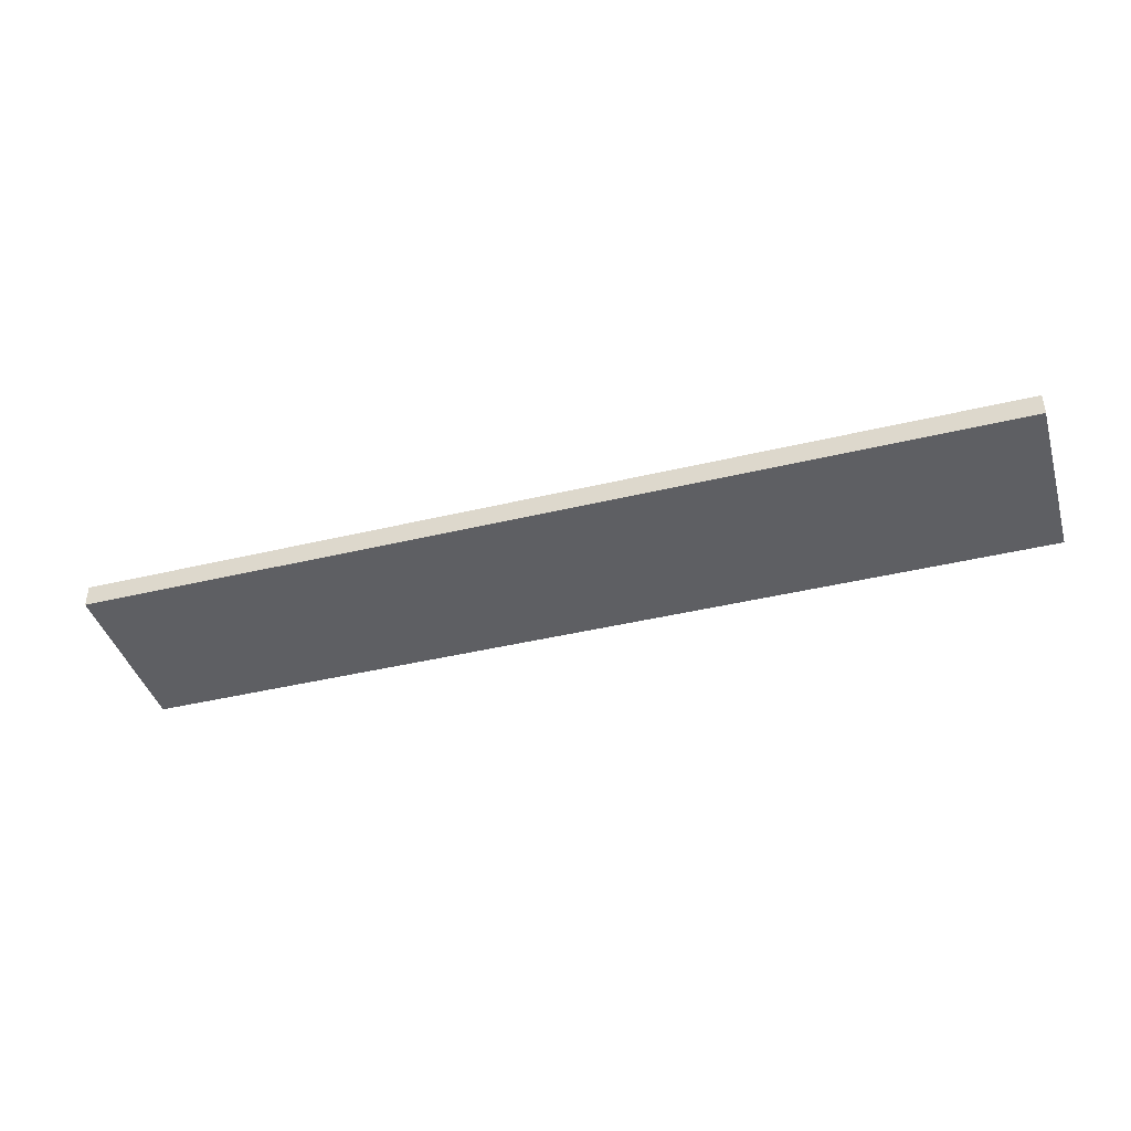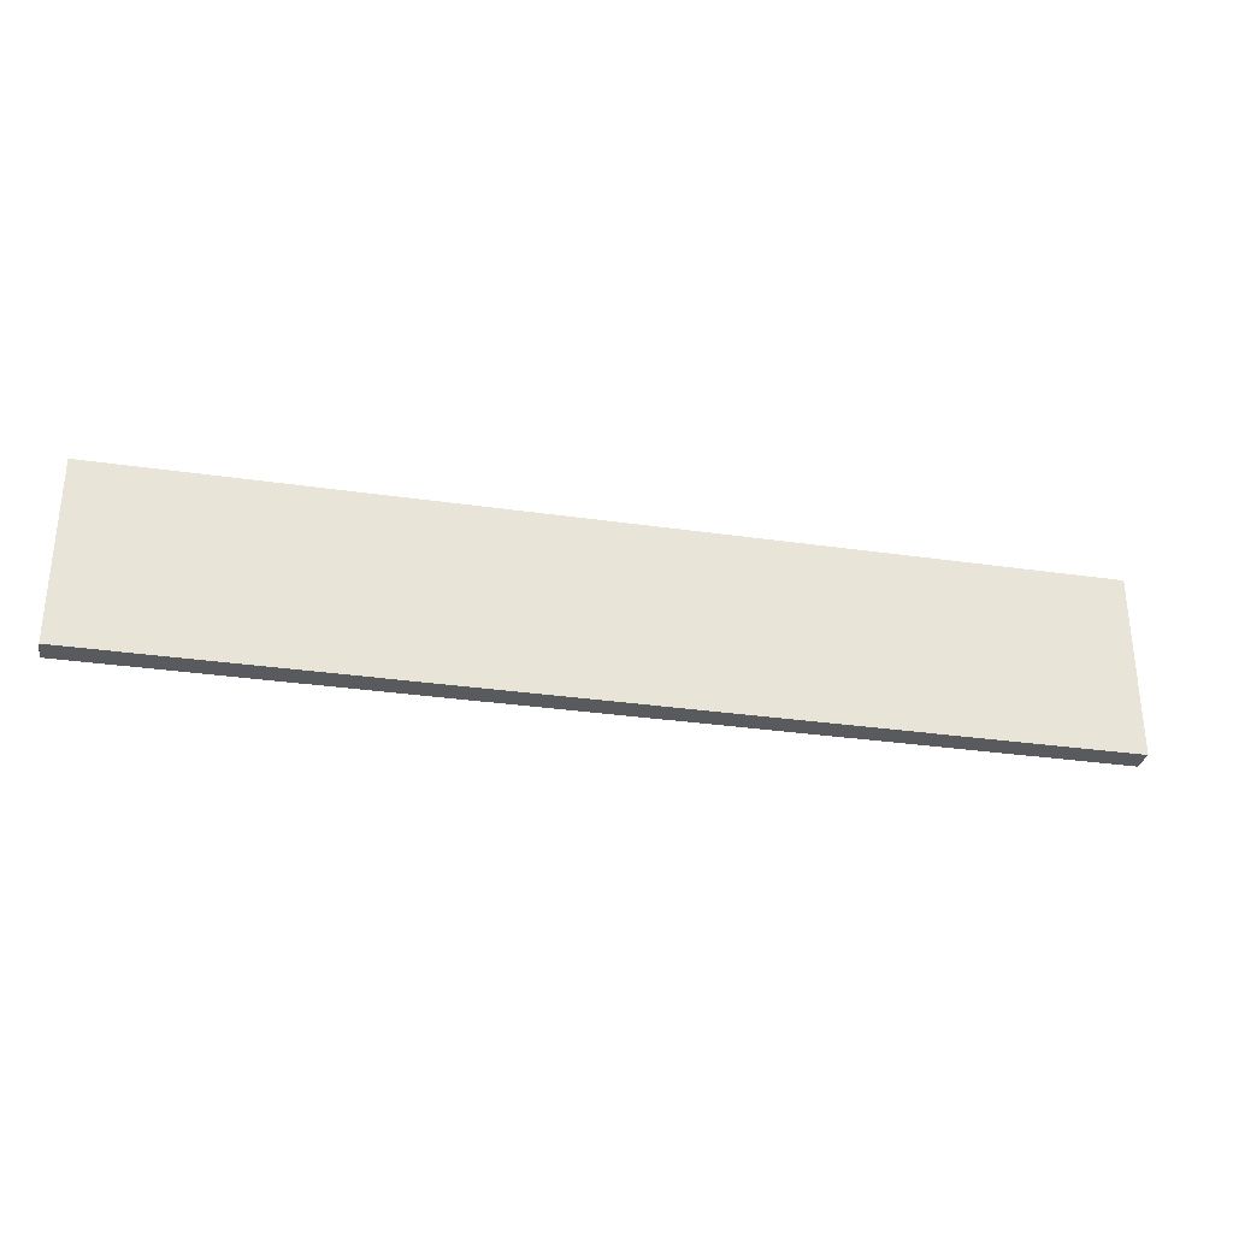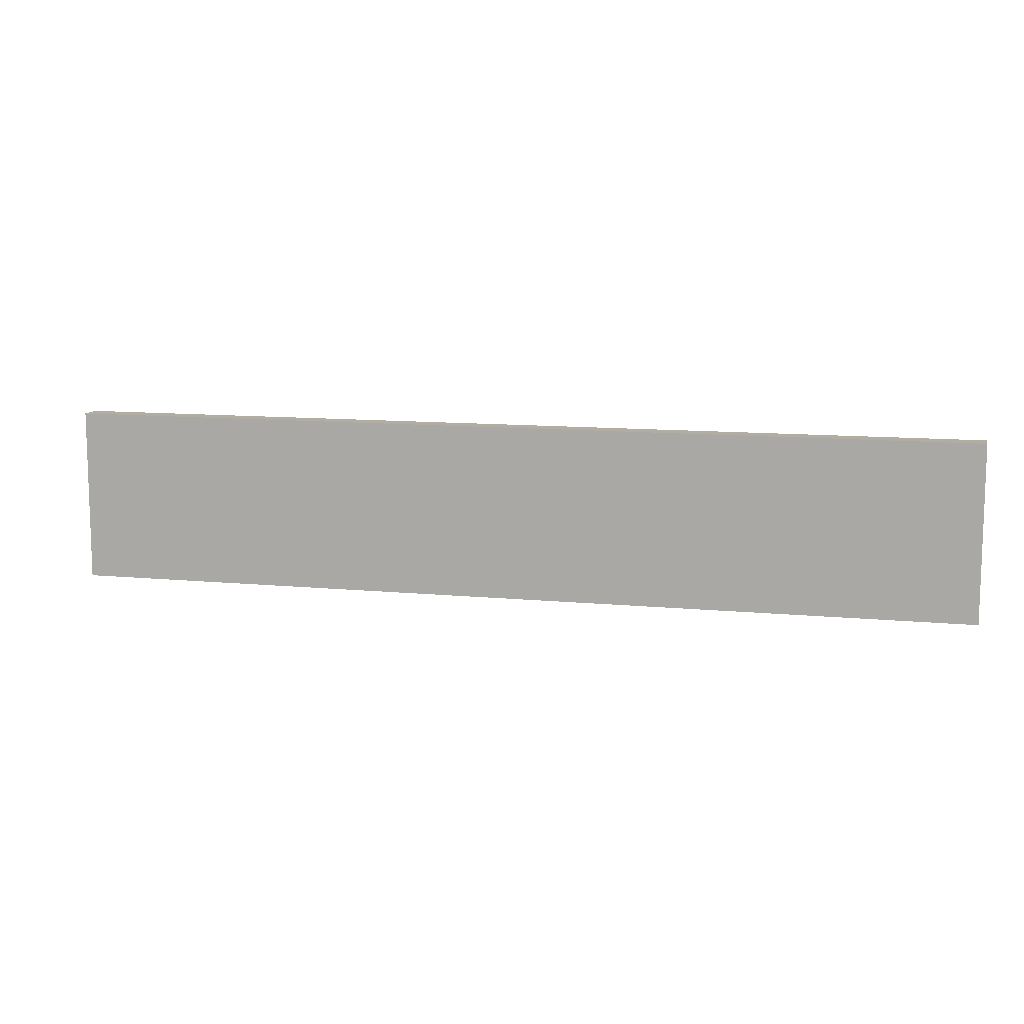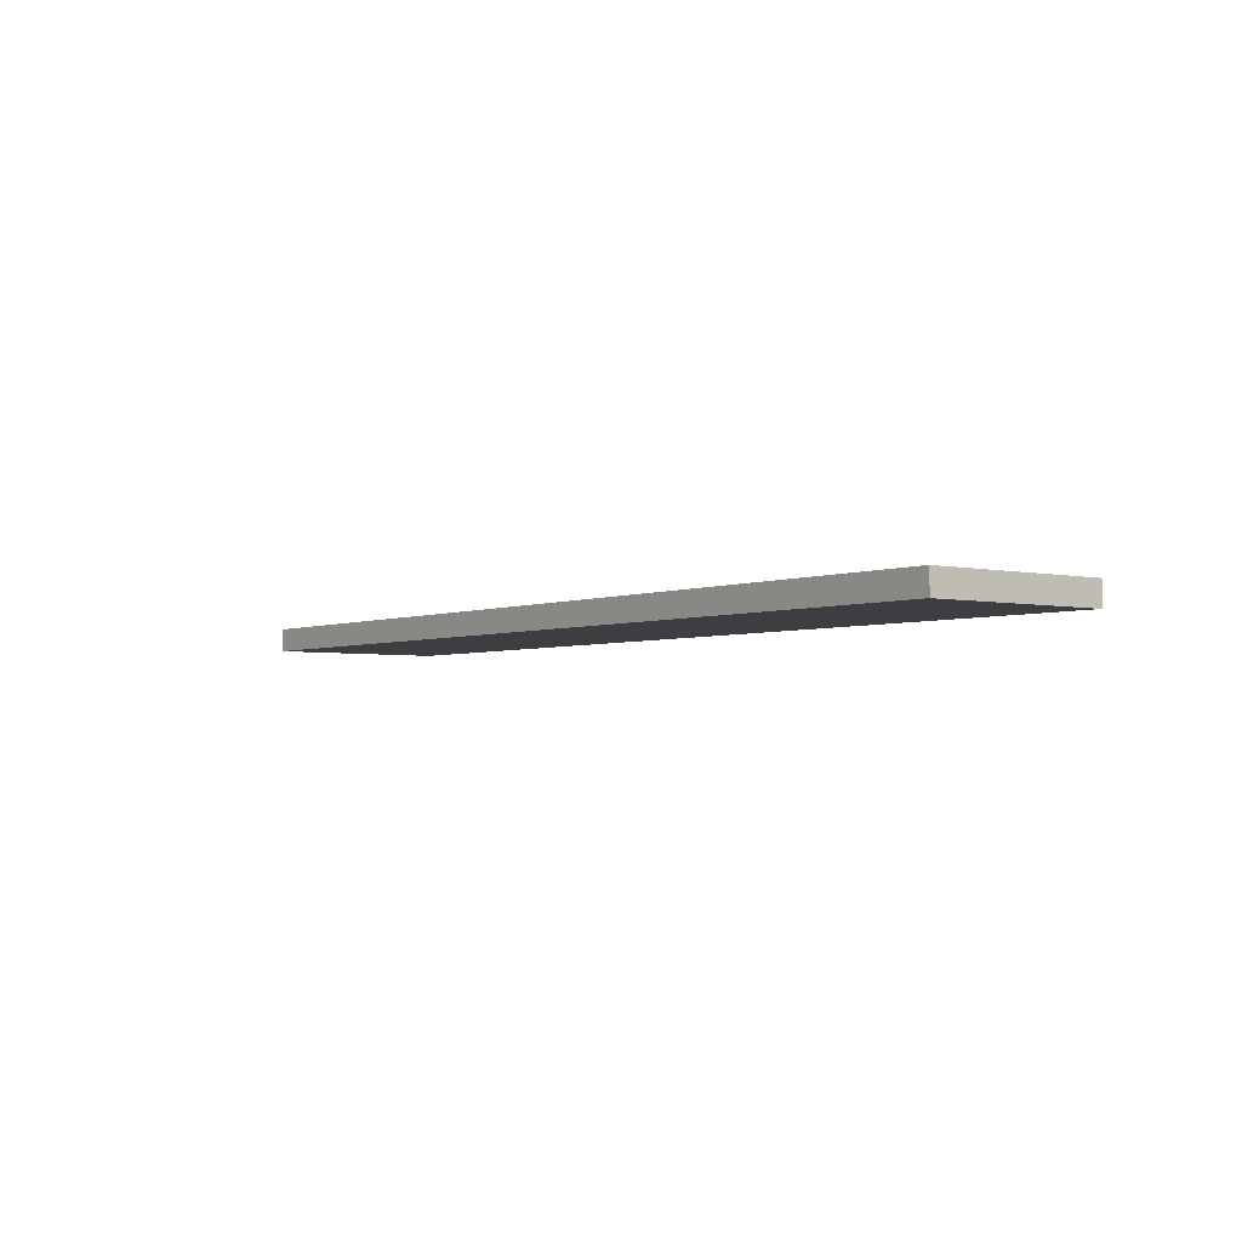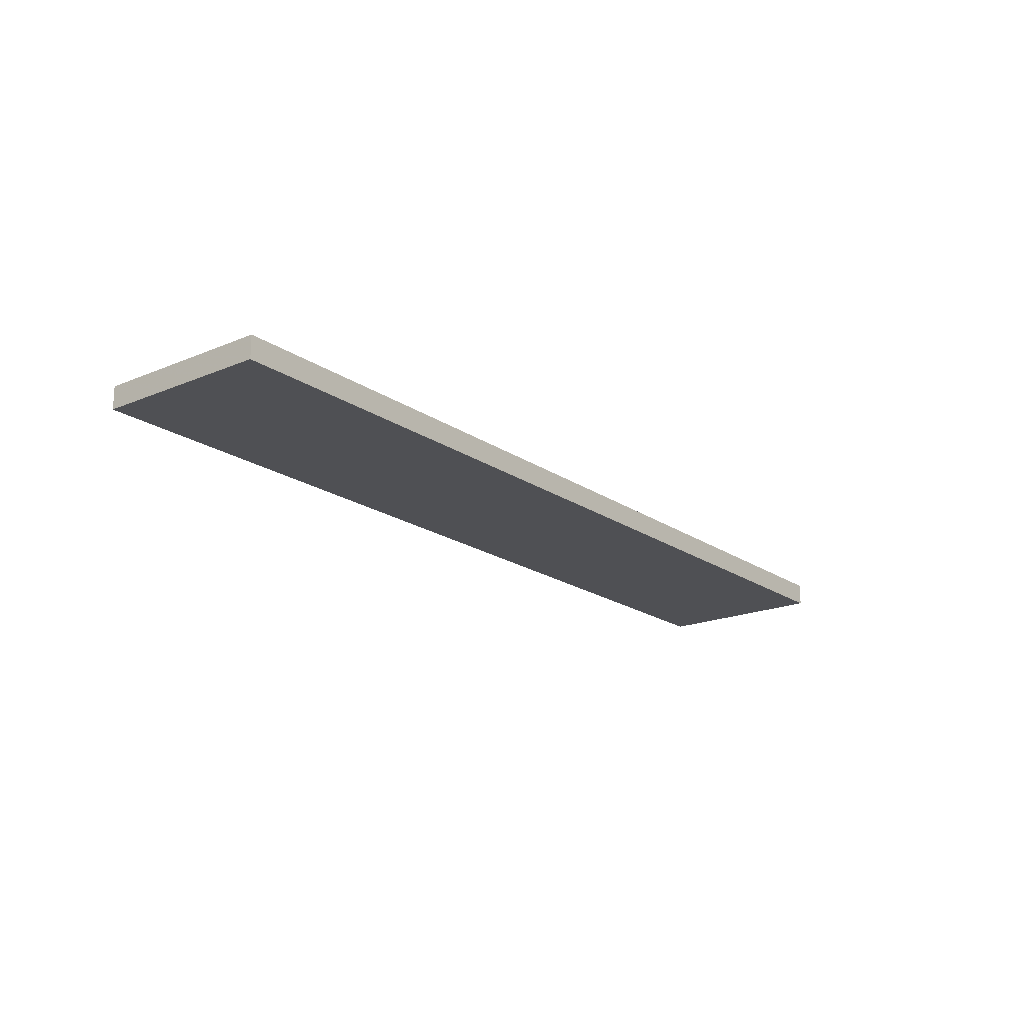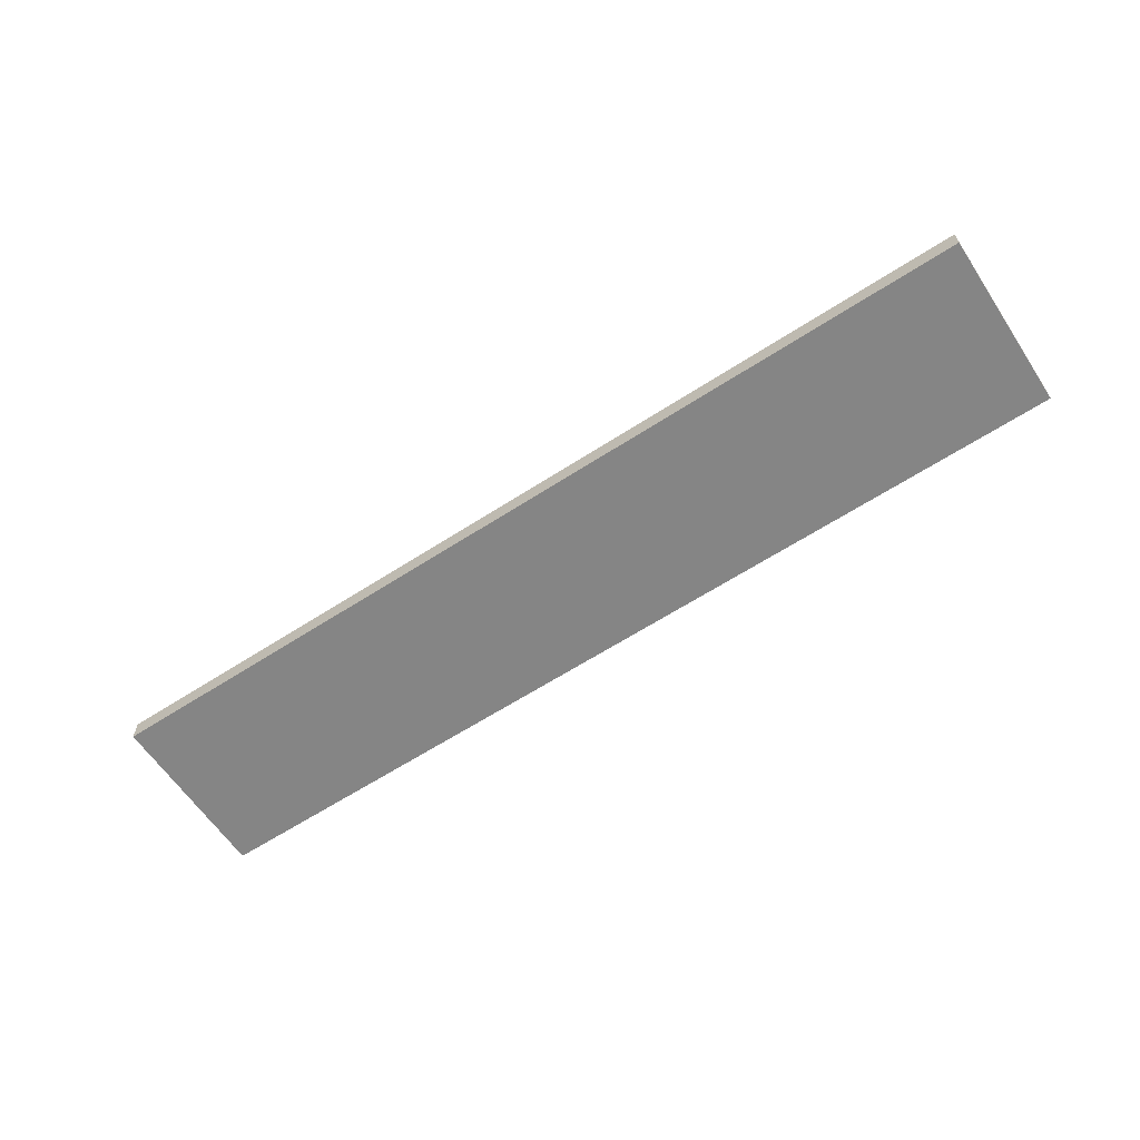
<metadata>
{"format":"obj","ext":"obj","renderer":"f3d","projection":"perspective","resolution":1024,"background":"white","views":[{"elev":-41.4,"azim":-163.7,"up":"+Y"},{"elev":-30.7,"azim":168.1,"up":"+Z"},{"elev":10.6,"azim":-166.3,"up":"+Z"},{"elev":-3.6,"azim":-126.9,"up":"+Y"},{"elev":-19.2,"azim":-51.8,"up":"+Y"},{"elev":-61.7,"azim":33.5,"up":"+Y"}]}
</metadata>
<code>
v -40.79 7.628 7.039
v -8.837 7.628 7.039
v -40.79 8.4 7.039
v -8.837 8.4 7.039
v -40.79 8.4 0.9777
v -8.837 8.4 0.9777
v -40.79 7.628 0.9777
v -8.837 7.628 0.9777
f 1 2 4 3
f 3 4 6 5
f 5 6 8 7
f 7 8 2 1
f 2 8 6 4
f 7 1 3 5

</code>
